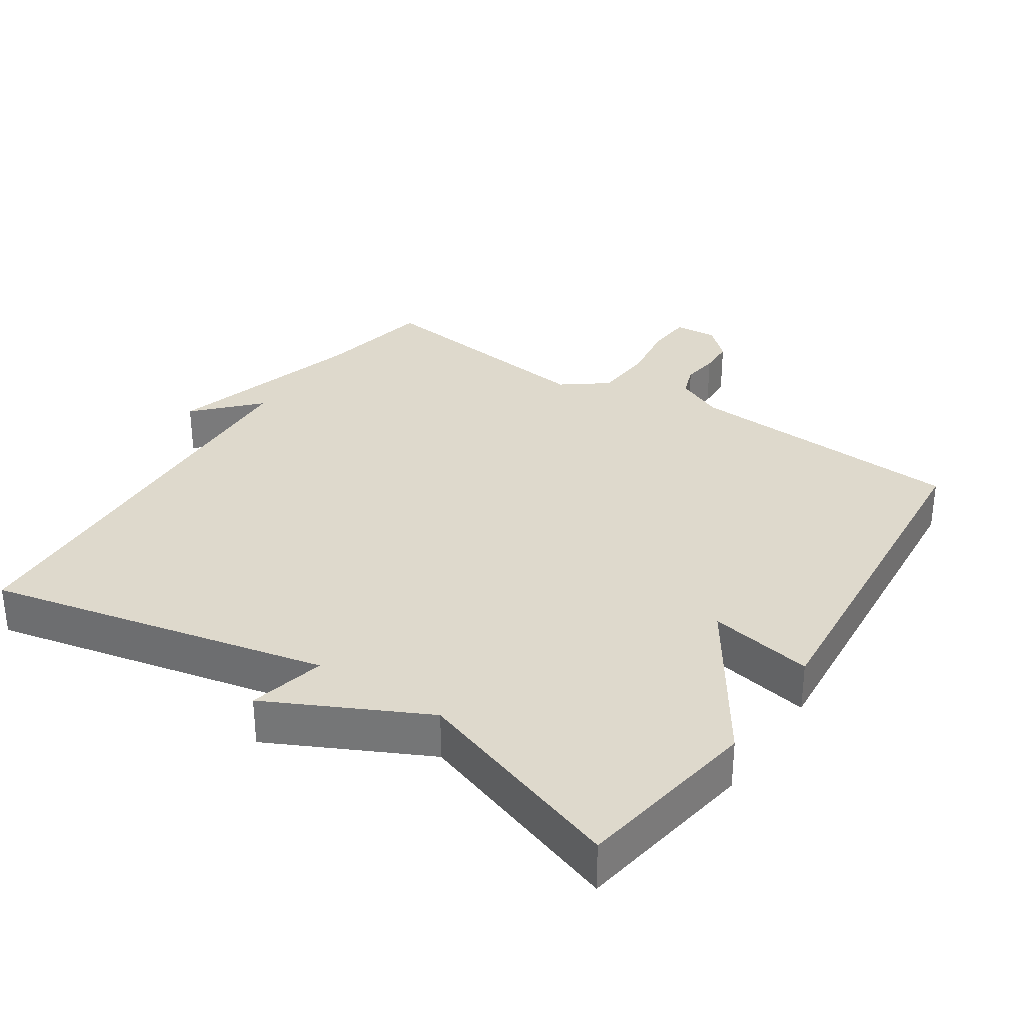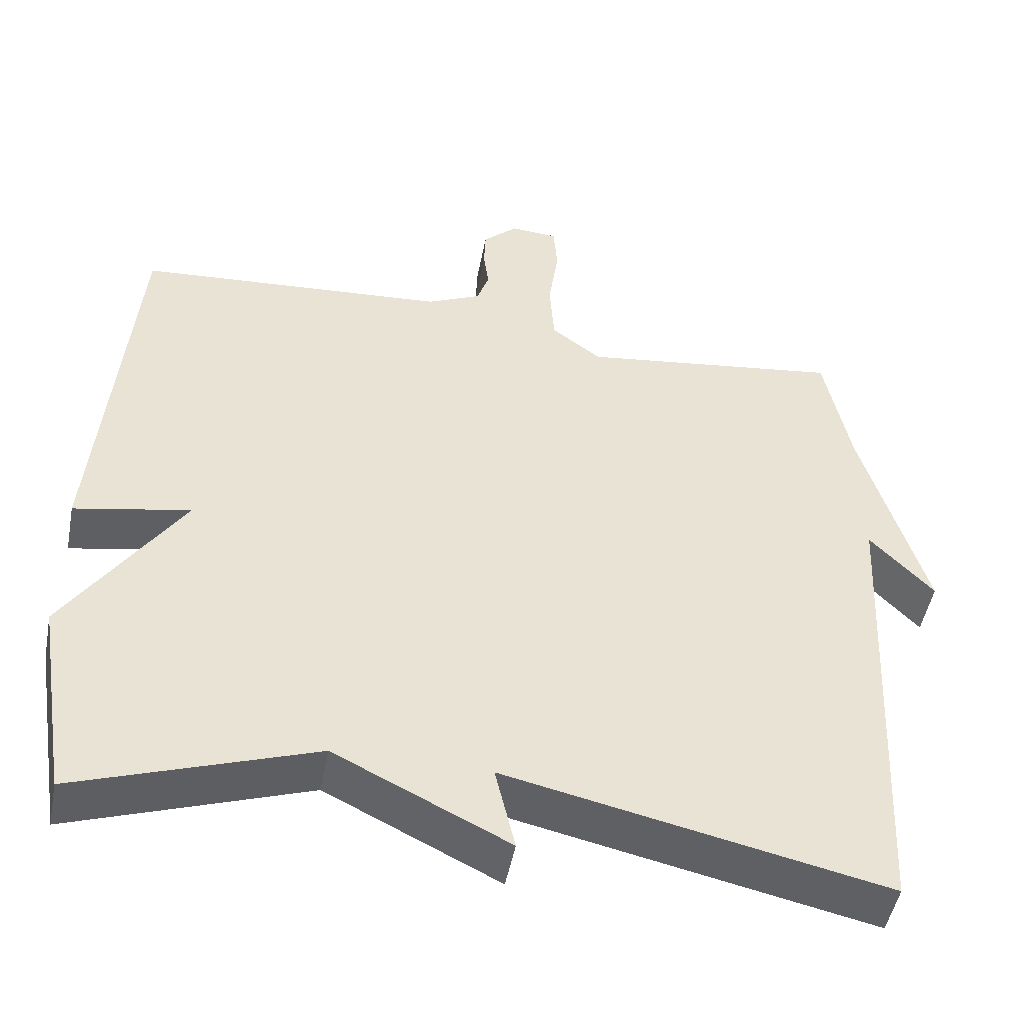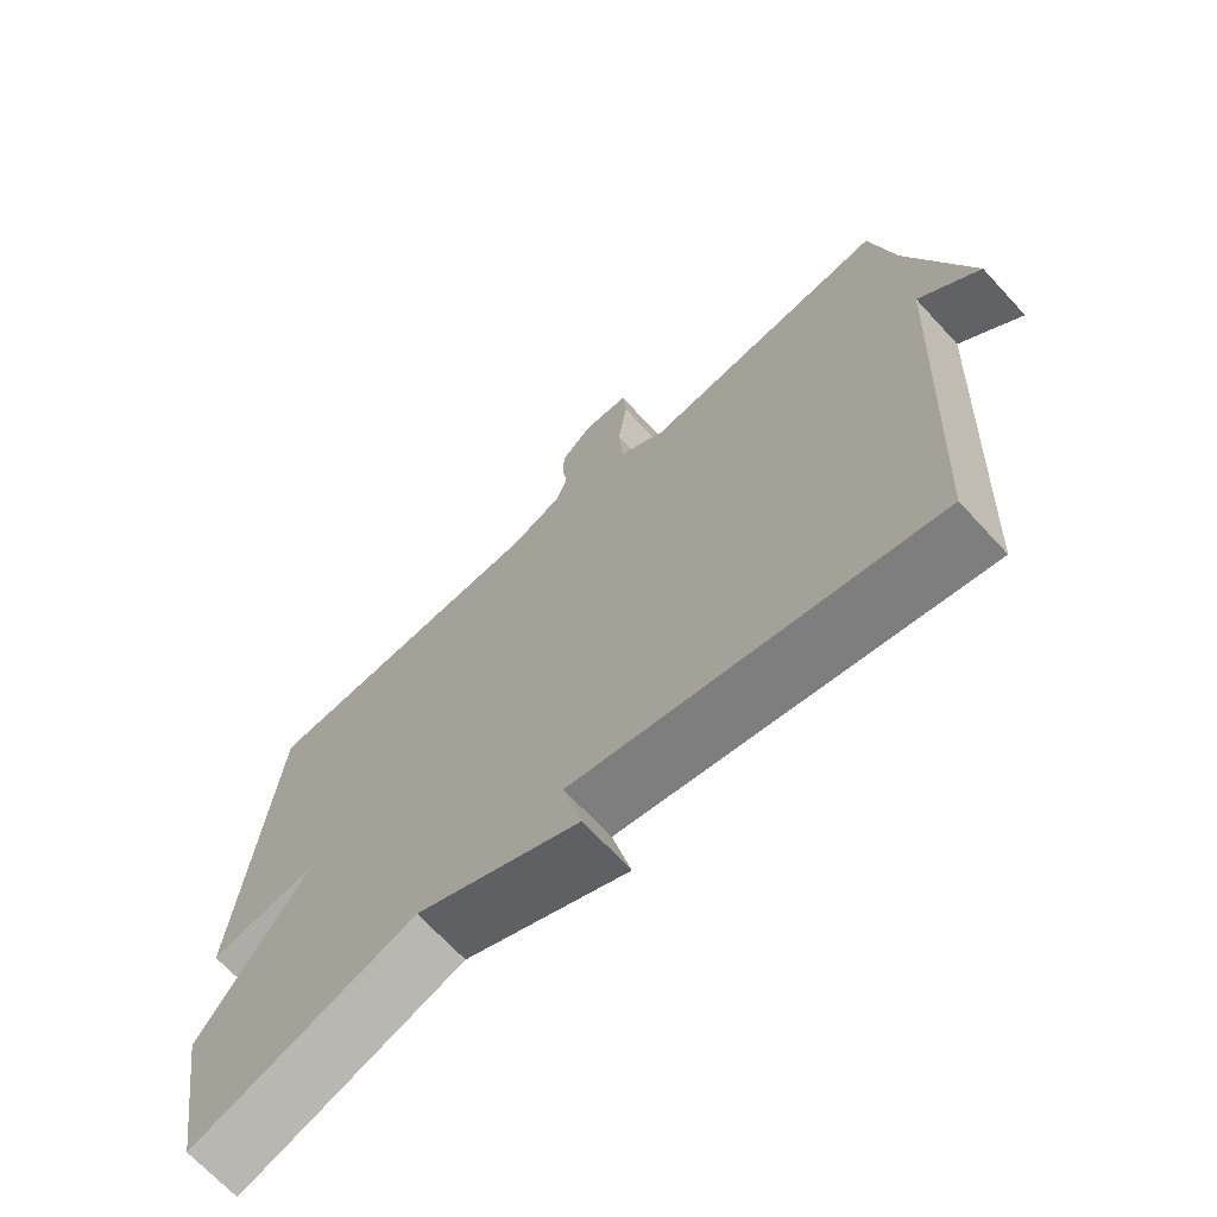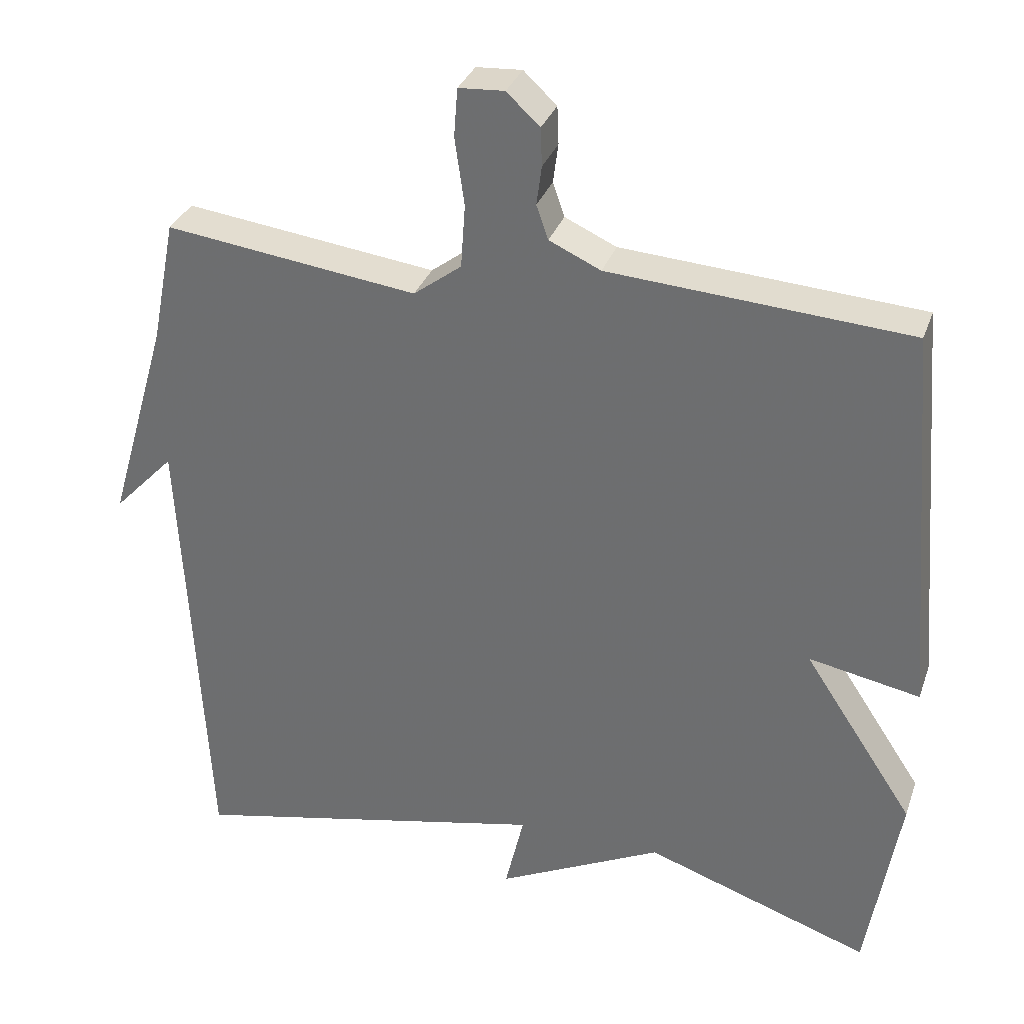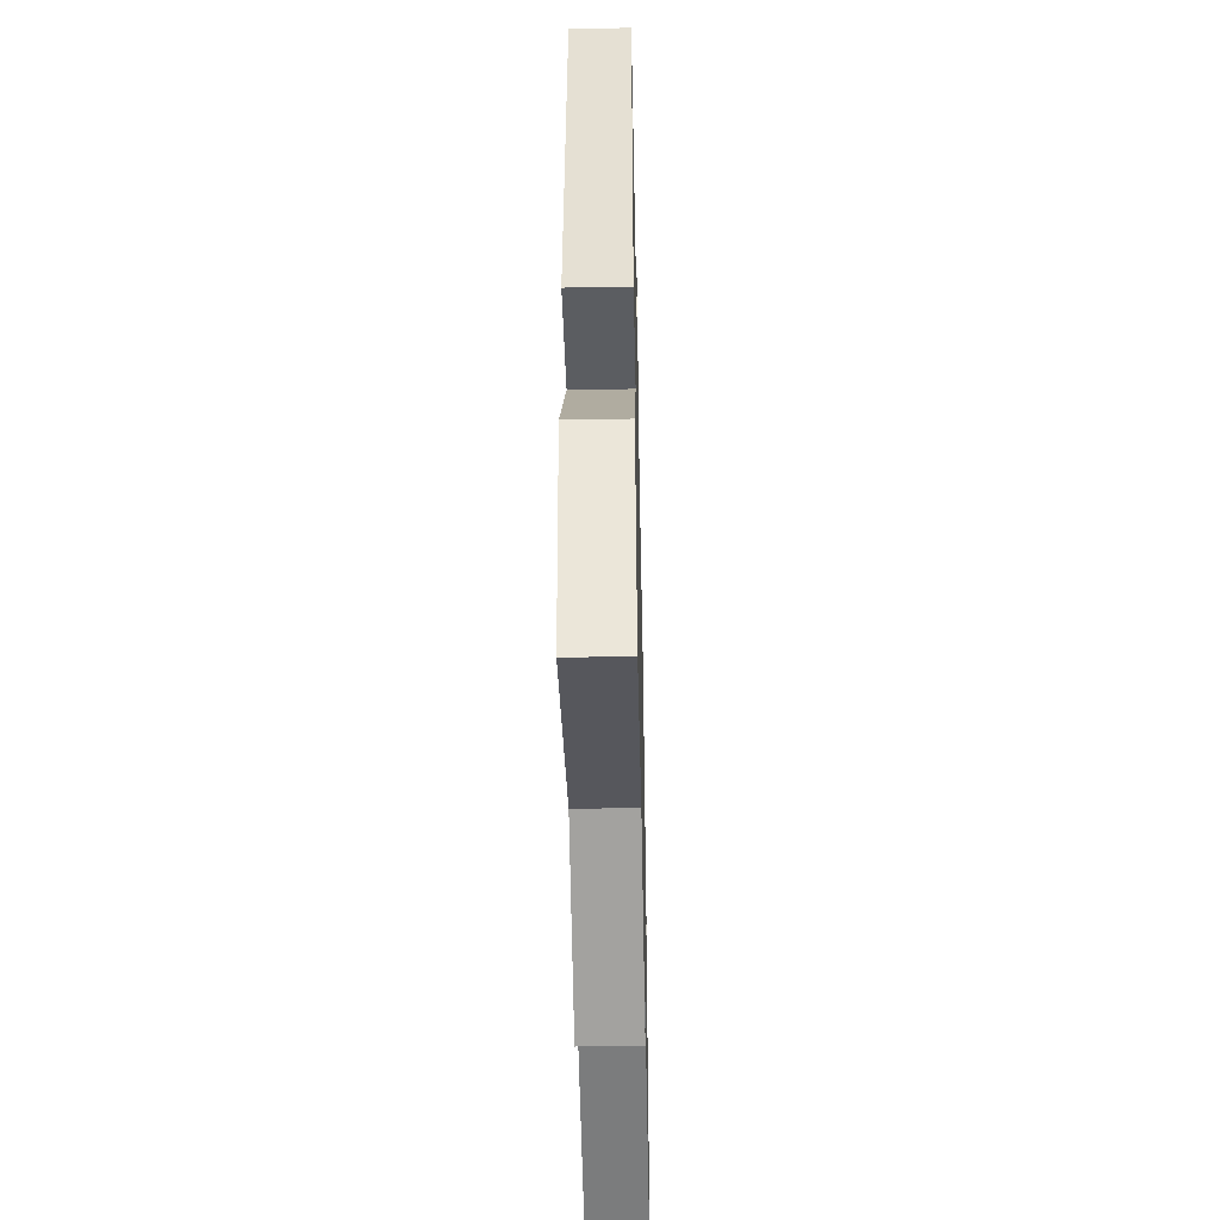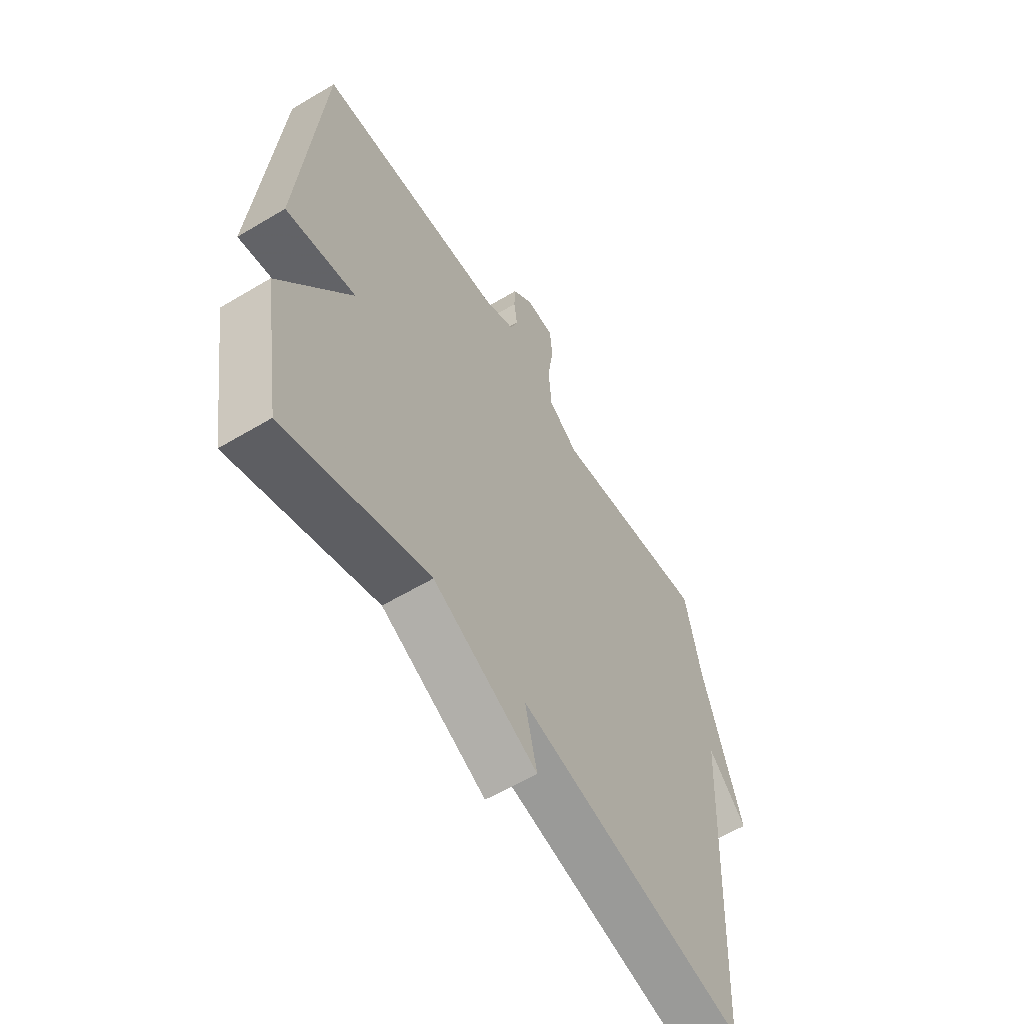
<metadata>
{"format":"obj","ext":"obj","renderer":"f3d","projection":"perspective","resolution":1024,"background":"white","views":[{"elev":32.2,"azim":-146.6,"up":"+Y"},{"elev":-48.8,"azim":-10.8,"up":"+Z"},{"elev":-69.2,"azim":42.8,"up":"+Z"},{"elev":32.5,"azim":-162.1,"up":"+Z"},{"elev":-46.5,"azim":-88.8,"up":"+Z"},{"elev":-59.9,"azim":-58.5,"up":"+Z"}]}
</metadata>
<code>
v 0.5 0.07 0.5
v 0.533 0.07 0.332
v 0.616 0.07 0.045
v 0.533 0.07 0.132
v 0.5 0.07 -0.5
v 0.008 0.07 -0.394
v 0.034 0.07 -0.505
v -0.192 0.07 -0.394
v -0.5 0.07 -0.5
v -0.544 0.07 -0.233
v -0.393 0.07 -0.004
v -0.544 0.07 -0.033
v -0.5 0.07 0.5
v -0.093 0.07 0.528
v -0.023 0.07 0.56
v -0.007 0.07 0.606
v -0.014 0.07 0.659
v -0.012 0.07 0.71
v 0.033 0.07 0.752
v 0.095 0.07 0.748
v 0.1 0.07 0.683
v 0.087 0.07 0.591
v 0.093 0.07 0.505
v 0.158 0.07 0.456
v 0.5 0 0.5
v 0.533 0 0.332
v 0.616 0 0.045
v 0.533 0 0.132
v 0.5 0 -0.5
v 0.008 0 -0.394
v 0.034 0 -0.505
v -0.192 0 -0.394
v -0.5 0 -0.5
v -0.544 0 -0.233
v -0.393 0 -0.004
v -0.544 0 -0.033
v -0.5 0 0.5
v -0.093 0 0.528
v -0.023 0 0.56
v -0.007 0 0.606
v -0.014 0 0.659
v -0.012 0 0.71
v 0.033 0 0.752
v 0.095 0 0.748
v 0.1 0 0.683
v 0.087 0 0.591
v 0.093 0 0.505
v 0.158 0 0.456
f 20 21 22
f 19 20 22
f 18 19 22
f 17 18 22
f 16 17 22
f 15 16 22 23
f 14 15 23 24
f 13 14 24
f 12 13 24
f 11 12 24
f 24 1 2
f 11 24 2
f 10 11 2
f 9 10 2
f 8 9 2
f 4 5 6
f 2 3 4
f 2 4 6
f 8 2 6
f 6 7 8
f 46 45 44
f 46 44 43
f 46 43 42
f 46 42 41
f 46 41 40
f 47 46 40 39
f 48 47 39 38
f 48 38 37
f 48 37 36
f 48 36 35
f 26 25 48
f 26 48 35
f 26 35 34
f 26 34 33
f 26 33 32
f 30 29 28
f 28 27 26
f 30 28 26
f 30 26 32
f 32 31 30
f 1 25 26 2
f 2 26 27 3
f 3 27 28 4
f 4 28 29 5
f 5 29 30 6
f 6 30 31 7
f 7 31 32 8
f 8 32 33 9
f 9 33 34 10
f 10 34 35 11
f 11 35 36 12
f 12 36 37 13
f 13 37 38 14
f 14 38 39 15
f 15 39 40 16
f 16 40 41 17
f 17 41 42 18
f 18 42 43 19
f 19 43 44 20
f 20 44 45 21
f 21 45 46 22
f 22 46 47 23
f 23 47 48 24
f 24 48 25 1

</code>
